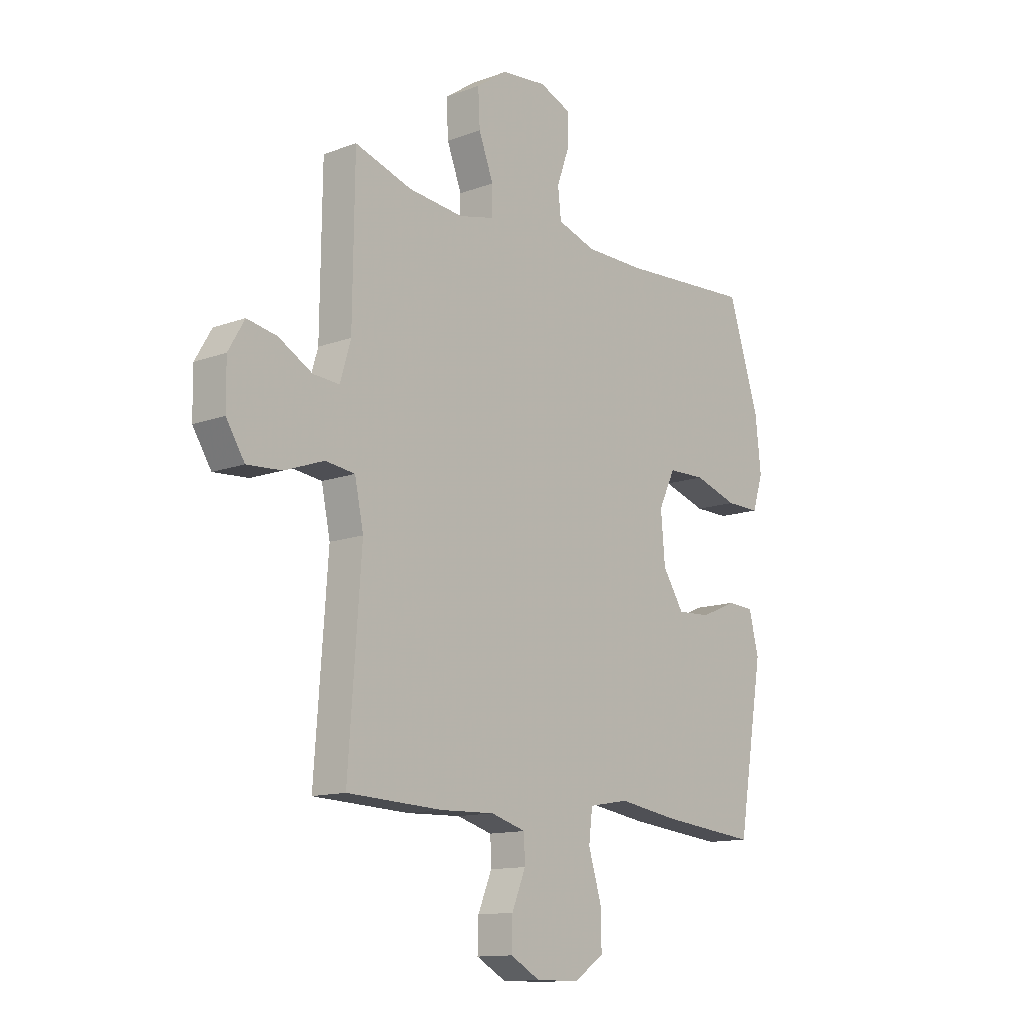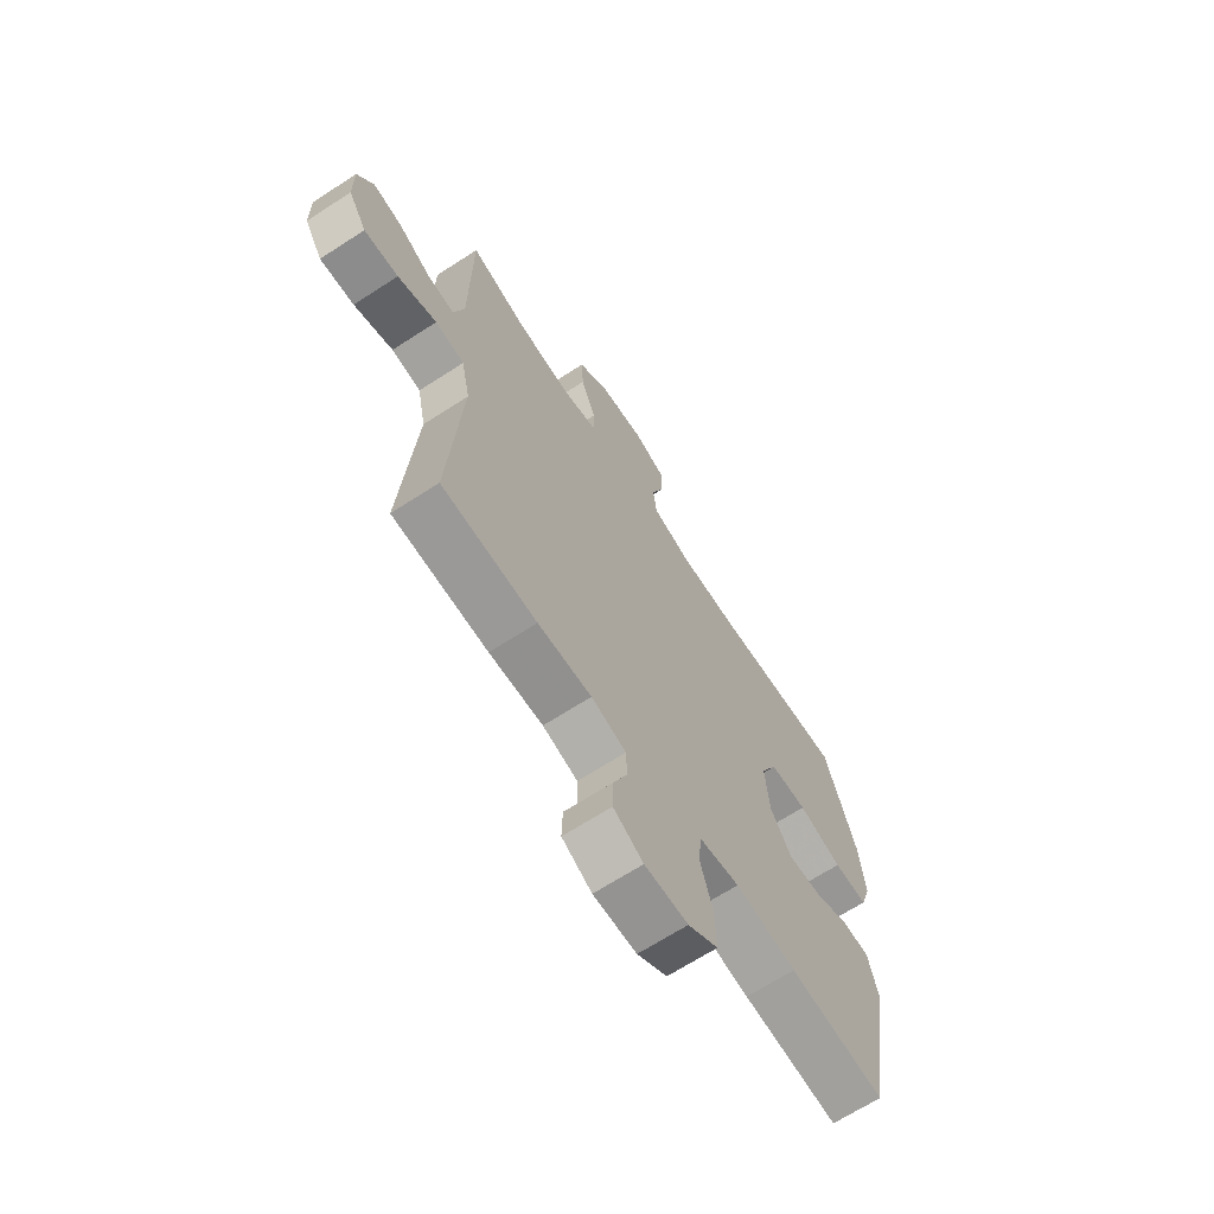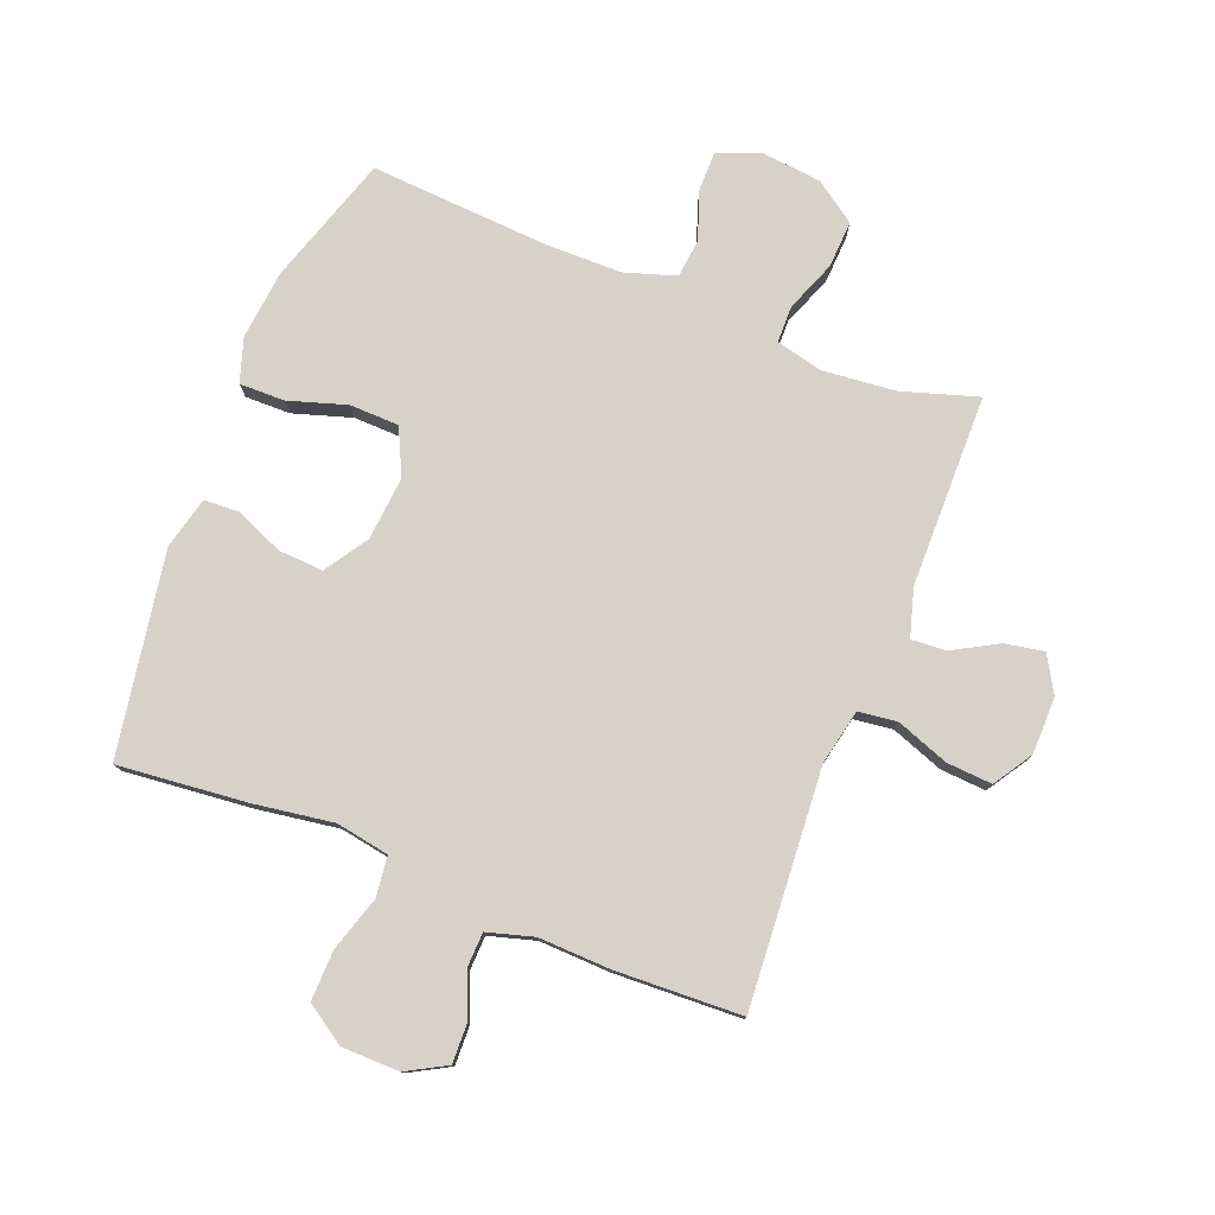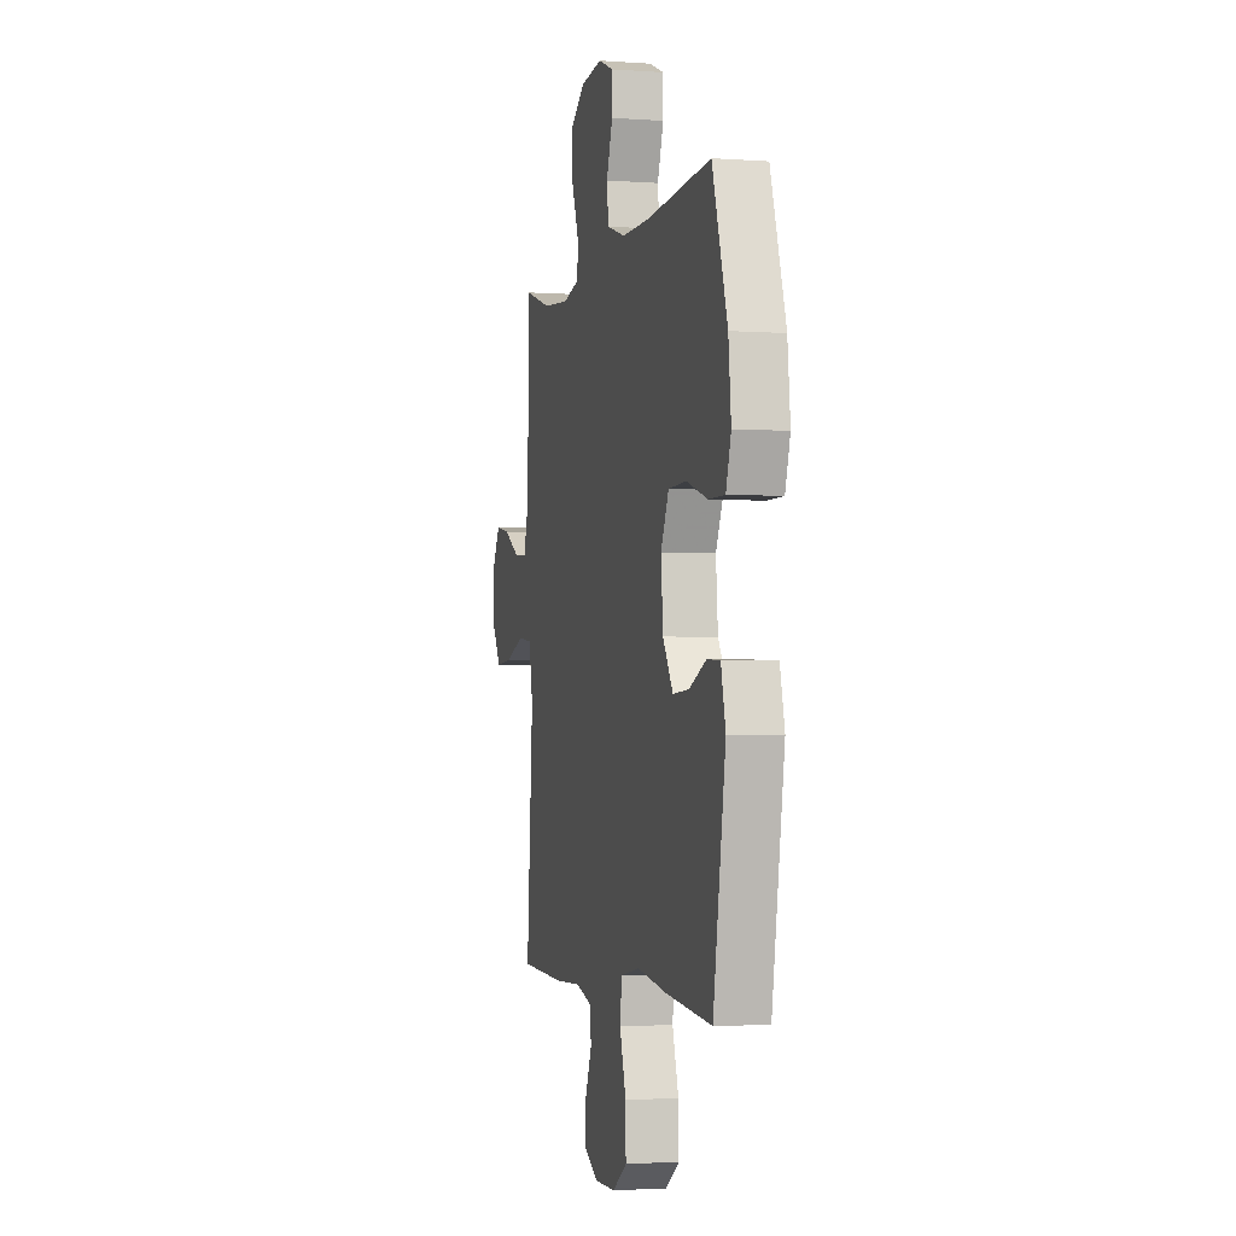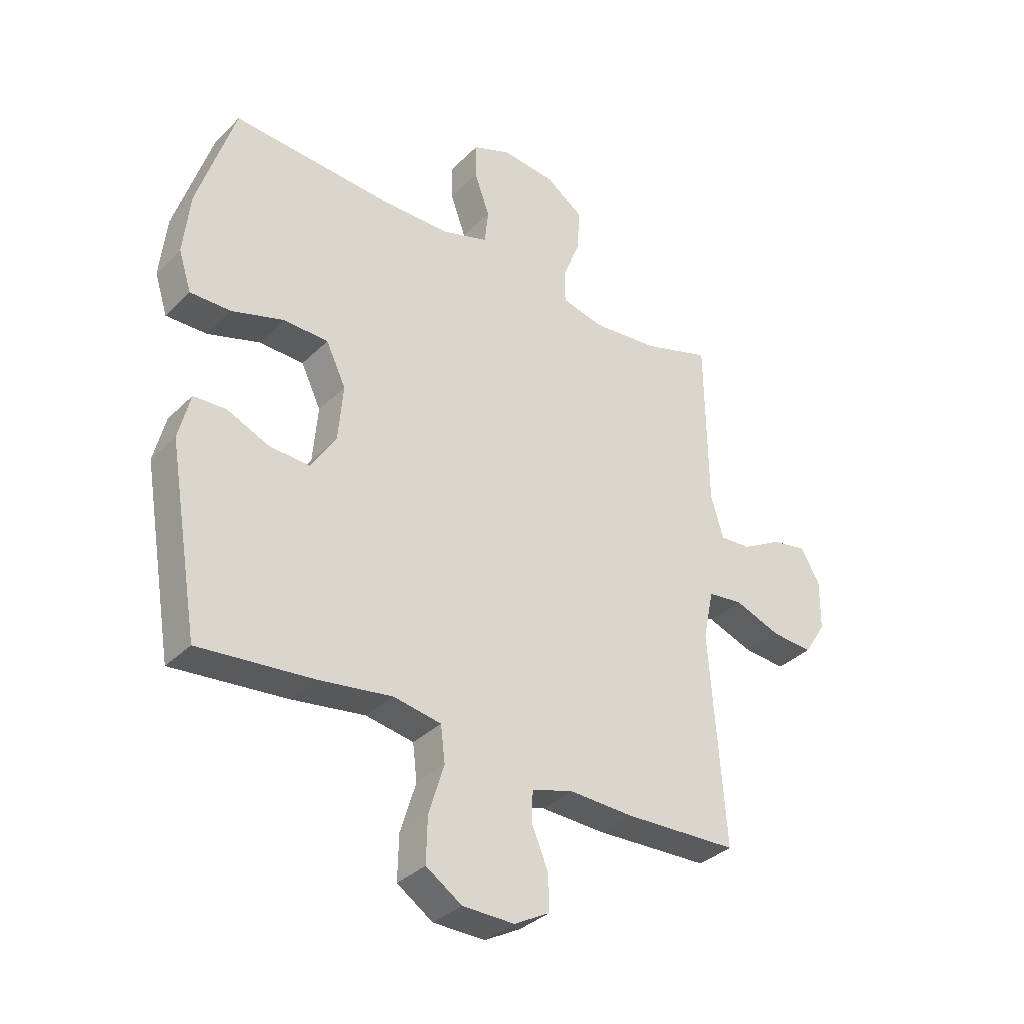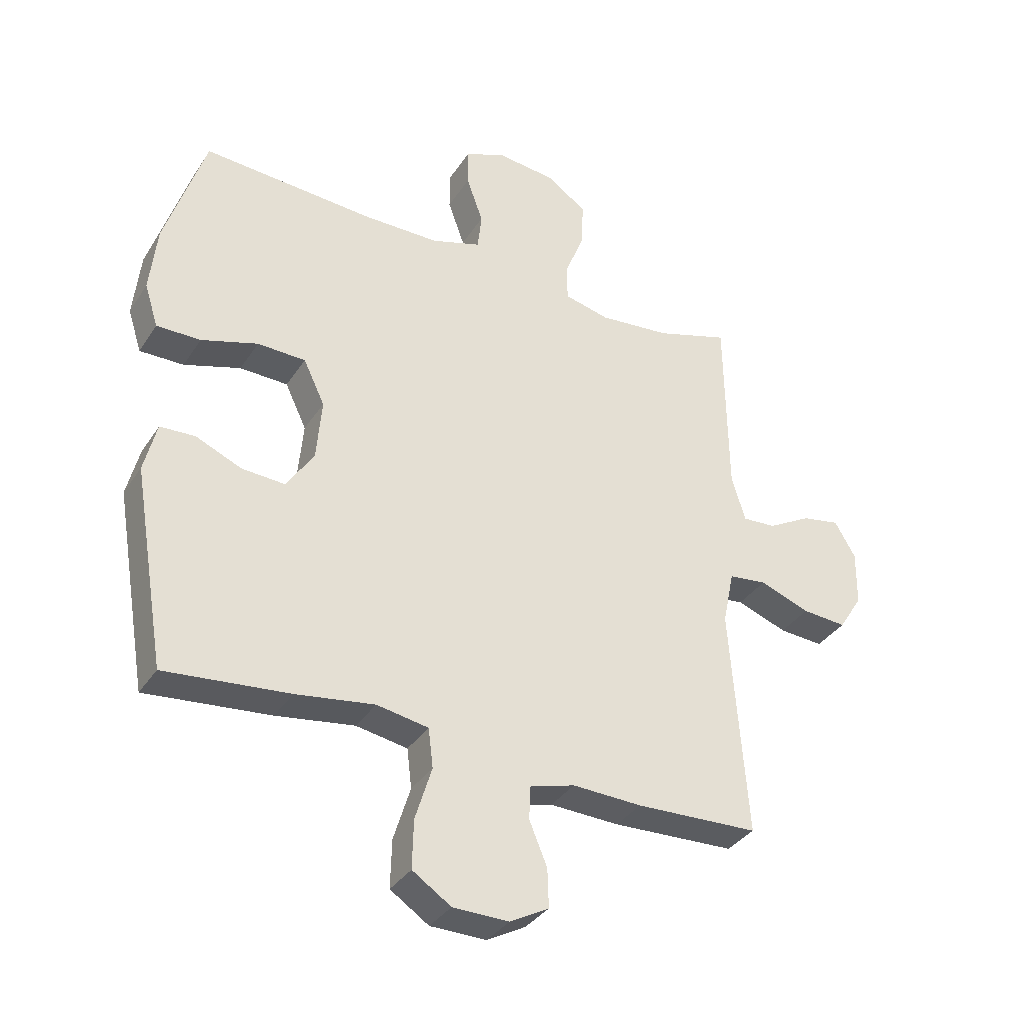
<metadata>
{"format":"obj","ext":"obj","renderer":"f3d","projection":"perspective","resolution":1024,"background":"white","views":[{"elev":-12.9,"azim":-49.6,"up":"+Z"},{"elev":-67.2,"azim":-57.0,"up":"+Z"},{"elev":78.2,"azim":-158.4,"up":"+Y"},{"elev":-2.7,"azim":76.0,"up":"+Z"},{"elev":-34.8,"azim":142.1,"up":"+Z"},{"elev":-35.3,"azim":151.2,"up":"+Z"}]}
</metadata>
<code>
v 0.5 0.07 0.5
v 0.568 0.07 0.289
v 0.58 0.07 0.176
v 0.557 0.07 0.104
v 0.483 0.07 0.105
v 0.388 0.07 0.135
v 0.307 0.07 0.133
v 0.271 0.07 0.058
v 0.28 0.07 -0.046
v 0.326 0.07 -0.117
v 0.399 0.07 -0.113
v 0.476 0.07 -0.08
v 0.535 0.07 -0.083
v 0.556 0.07 -0.168
v 0.5 0.07 -0.5
v 0.291 0.07 -0.479
v 0.159 0.07 -0.459
v 0.072 0.07 -0.474
v 0.064 0.07 -0.54
v 0.092 0.07 -0.631
v 0.094 0.07 -0.712
v 0.029 0.07 -0.755
v -0.065 0.07 -0.756
v -0.13 0.07 -0.72
v -0.128 0.07 -0.655
v -0.098 0.07 -0.583
v -0.1 0.07 -0.527
v -0.176 0.07 -0.505
v -0.293 0.07 -0.509
v -0.5 0.07 -0.5
v -0.472 0.07 -0.114
v -0.491 0.07 -0.023
v -0.555 0.07 -0.015
v -0.64 0.07 -0.046
v -0.715 0.07 -0.051
v -0.755 0.07 0.012
v -0.756 0.07 0.105
v -0.721 0.07 0.165
v -0.657 0.07 0.153
v -0.584 0.07 0.112
v -0.527 0.07 0.108
v -0.504 0.07 0.186
v -0.5 0.07 0.5
v -0.376 0.07 0.461
v -0.256 0.07 0.449
v -0.18 0.07 0.467
v -0.179 0.07 0.527
v -0.211 0.07 0.61
v -0.215 0.07 0.687
v -0.147 0.07 0.734
v -0.049 0.07 0.744
v 0.02 0.07 0.716
v 0.02 0.07 0.651
v -0.008 0.07 0.573
v -0.001 0.07 0.51
v 0.083 0.07 0.483
v 0.211 0.07 0.482
v 0.5 0 0.5
v 0.568 0 0.289
v 0.58 0 0.176
v 0.557 0 0.104
v 0.483 0 0.105
v 0.388 0 0.135
v 0.307 0 0.133
v 0.271 0 0.058
v 0.28 0 -0.046
v 0.326 0 -0.117
v 0.399 0 -0.113
v 0.476 0 -0.08
v 0.535 0 -0.083
v 0.556 0 -0.168
v 0.5 0 -0.5
v 0.291 0 -0.479
v 0.159 0 -0.459
v 0.072 0 -0.474
v 0.064 0 -0.54
v 0.092 0 -0.631
v 0.094 0 -0.712
v 0.029 0 -0.755
v -0.065 0 -0.756
v -0.13 0 -0.72
v -0.128 0 -0.655
v -0.098 0 -0.583
v -0.1 0 -0.527
v -0.176 0 -0.505
v -0.293 0 -0.509
v -0.5 0 -0.5
v -0.472 0 -0.114
v -0.491 0 -0.023
v -0.555 0 -0.015
v -0.64 0 -0.046
v -0.715 0 -0.051
v -0.755 0 0.012
v -0.756 0 0.105
v -0.721 0 0.165
v -0.657 0 0.153
v -0.584 0 0.112
v -0.527 0 0.108
v -0.504 0 0.186
v -0.5 0 0.5
v -0.376 0 0.461
v -0.256 0 0.449
v -0.18 0 0.467
v -0.179 0 0.527
v -0.211 0 0.61
v -0.215 0 0.687
v -0.147 0 0.734
v -0.049 0 0.744
v 0.02 0 0.716
v 0.02 0 0.651
v -0.008 0 0.573
v -0.001 0 0.51
v 0.083 0 0.483
v 0.211 0 0.482
f 52 53 54
f 51 52 54
f 50 51 54
f 49 50 54
f 48 49 54
f 47 48 54
f 46 47 54 55
f 42 43 44
f 41 42 44 45
f 38 39 40
f 37 38 40
f 36 37 40
f 35 36 40
f 34 35 40
f 33 34 40
f 32 33 40 41
f 28 29 30 31
f 27 28 31 32
f 24 25 26
f 23 24 26
f 22 23 26
f 21 22 26
f 20 21 26
f 19 20 26
f 18 19 26 27
f 15 16 17
f 14 15 17
f 13 14 17
f 12 13 17
f 11 12 17
f 10 11 17 18
f 41 45 46
f 32 41 46
f 27 32 46
f 18 27 46
f 10 18 46
f 9 10 46
f 4 5 6
f 3 4 6
f 2 3 6
f 1 2 6
f 57 1 6
f 46 55 56
f 9 46 56
f 8 9 56
f 7 8 56 57
f 6 7 57
f 111 110 109
f 111 109 108
f 111 108 107
f 111 107 106
f 111 106 105
f 111 105 104
f 112 111 104 103
f 101 100 99
f 102 101 99 98
f 97 96 95
f 97 95 94
f 97 94 93
f 97 93 92
f 97 92 91
f 97 91 90
f 98 97 90 89
f 88 87 86 85
f 89 88 85 84
f 83 82 81
f 83 81 80
f 83 80 79
f 83 79 78
f 83 78 77
f 83 77 76
f 84 83 76 75
f 74 73 72
f 74 72 71
f 74 71 70
f 74 70 69
f 74 69 68
f 75 74 68 67
f 103 102 98
f 103 98 89
f 103 89 84
f 103 84 75
f 103 75 67
f 103 67 66
f 63 62 61
f 63 61 60
f 63 60 59
f 63 59 58
f 63 58 114
f 113 112 103
f 113 103 66
f 113 66 65
f 114 113 65 64
f 114 64 63
f 1 58 59 2
f 2 59 60 3
f 3 60 61 4
f 4 61 62 5
f 5 62 63 6
f 6 63 64 7
f 7 64 65 8
f 8 65 66 9
f 9 66 67 10
f 10 67 68 11
f 11 68 69 12
f 12 69 70 13
f 13 70 71 14
f 14 71 72 15
f 15 72 73 16
f 16 73 74 17
f 17 74 75 18
f 18 75 76 19
f 19 76 77 20
f 20 77 78 21
f 21 78 79 22
f 22 79 80 23
f 23 80 81 24
f 24 81 82 25
f 25 82 83 26
f 26 83 84 27
f 27 84 85 28
f 28 85 86 29
f 29 86 87 30
f 30 87 88 31
f 31 88 89 32
f 32 89 90 33
f 33 90 91 34
f 34 91 92 35
f 35 92 93 36
f 36 93 94 37
f 37 94 95 38
f 38 95 96 39
f 39 96 97 40
f 40 97 98 41
f 41 98 99 42
f 42 99 100 43
f 43 100 101 44
f 44 101 102 45
f 45 102 103 46
f 46 103 104 47
f 47 104 105 48
f 48 105 106 49
f 49 106 107 50
f 50 107 108 51
f 51 108 109 52
f 52 109 110 53
f 53 110 111 54
f 54 111 112 55
f 55 112 113 56
f 56 113 114 57
f 57 114 58 1

</code>
